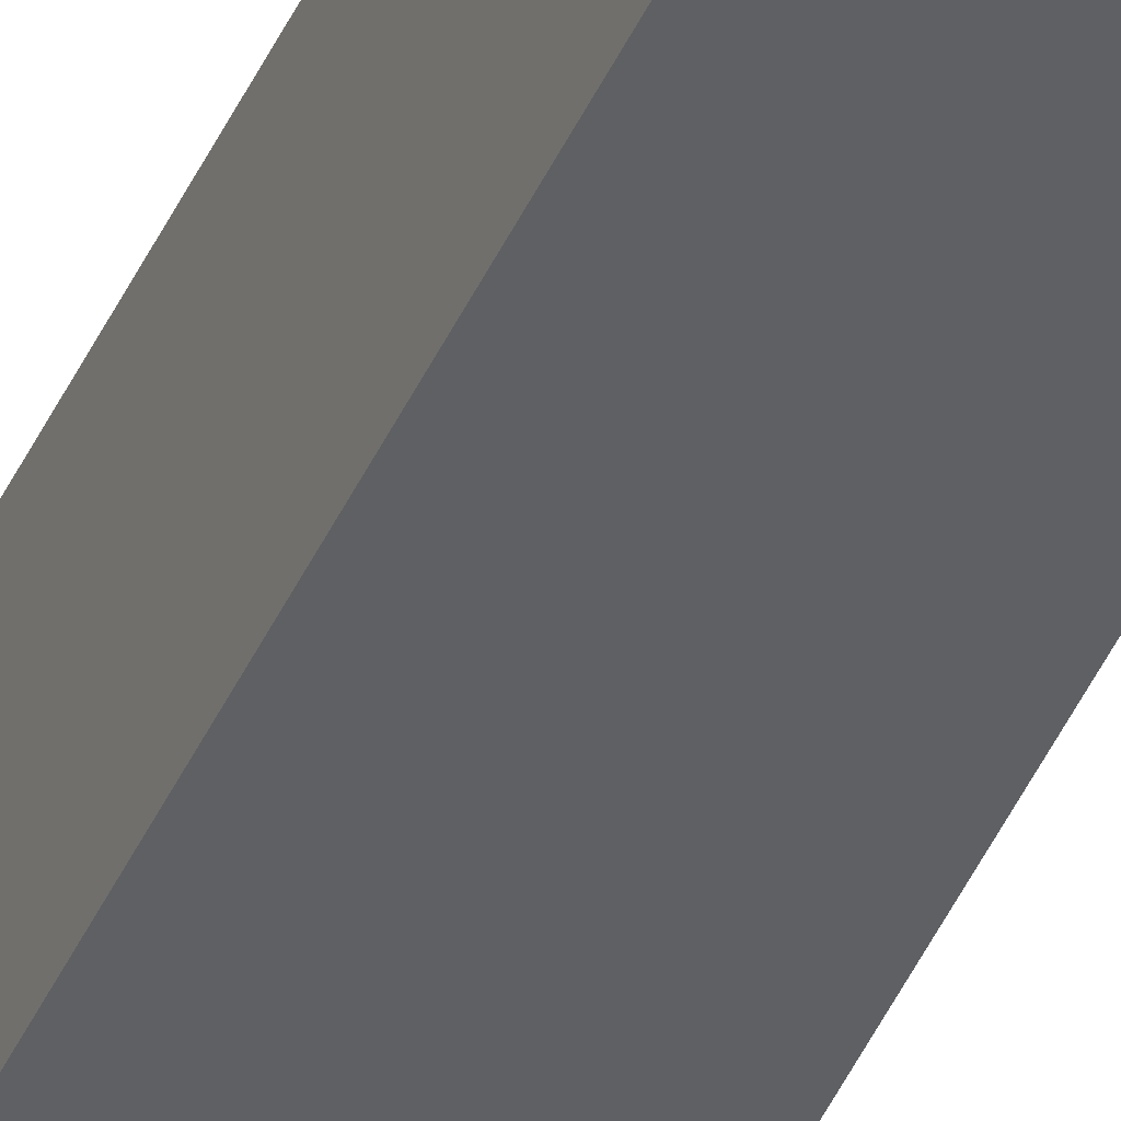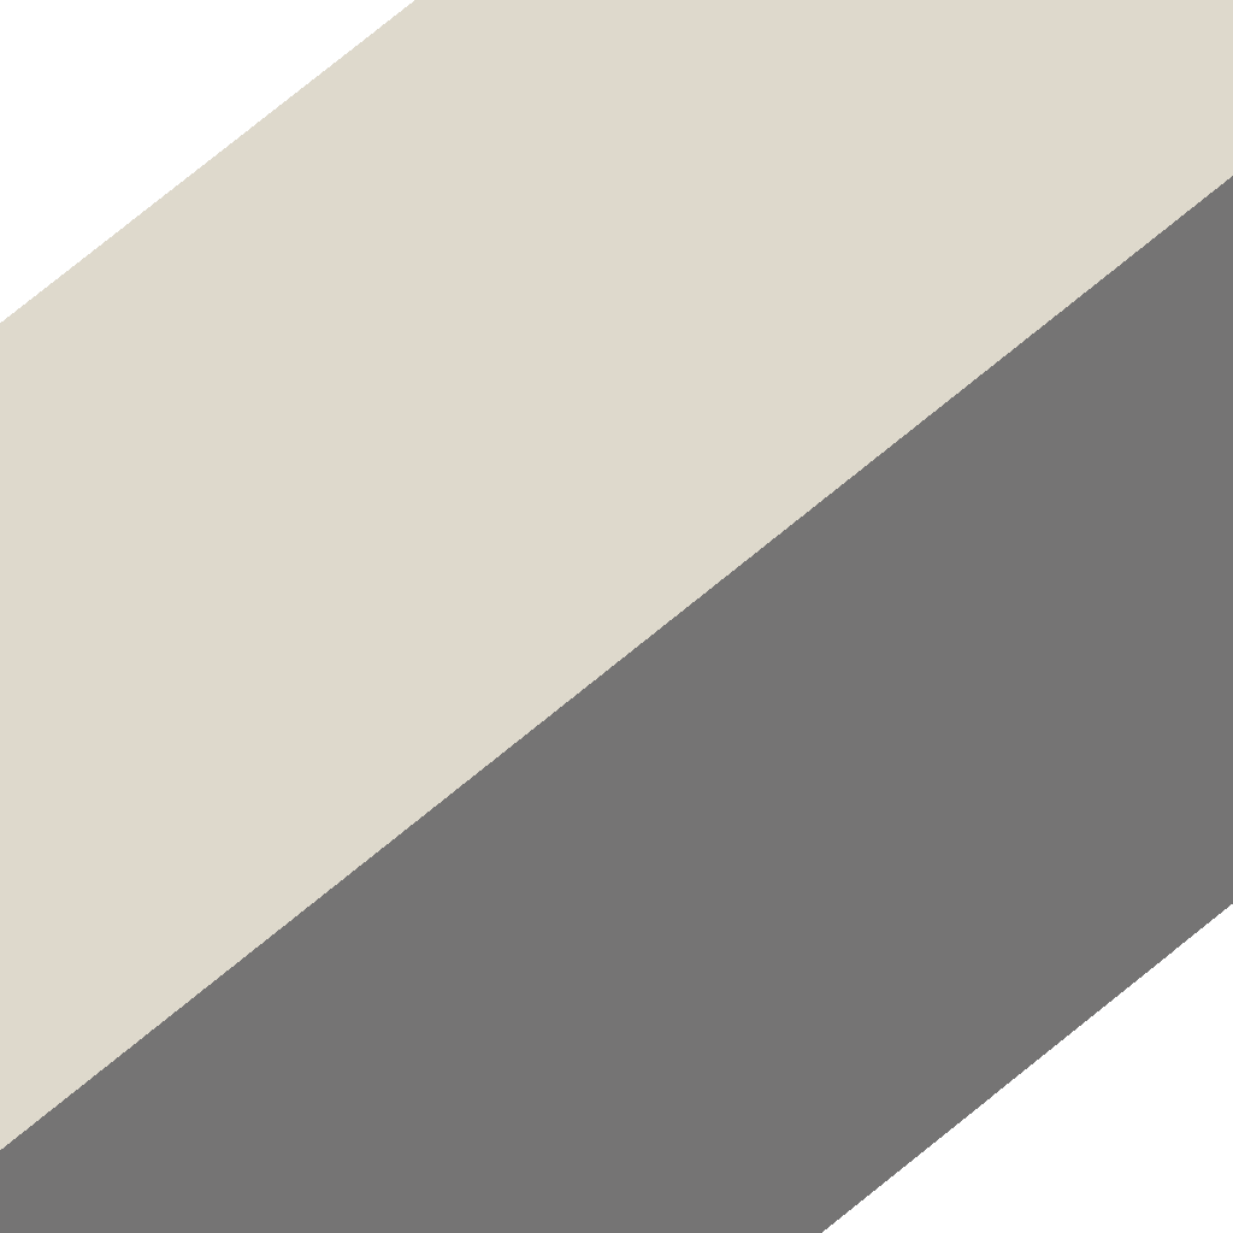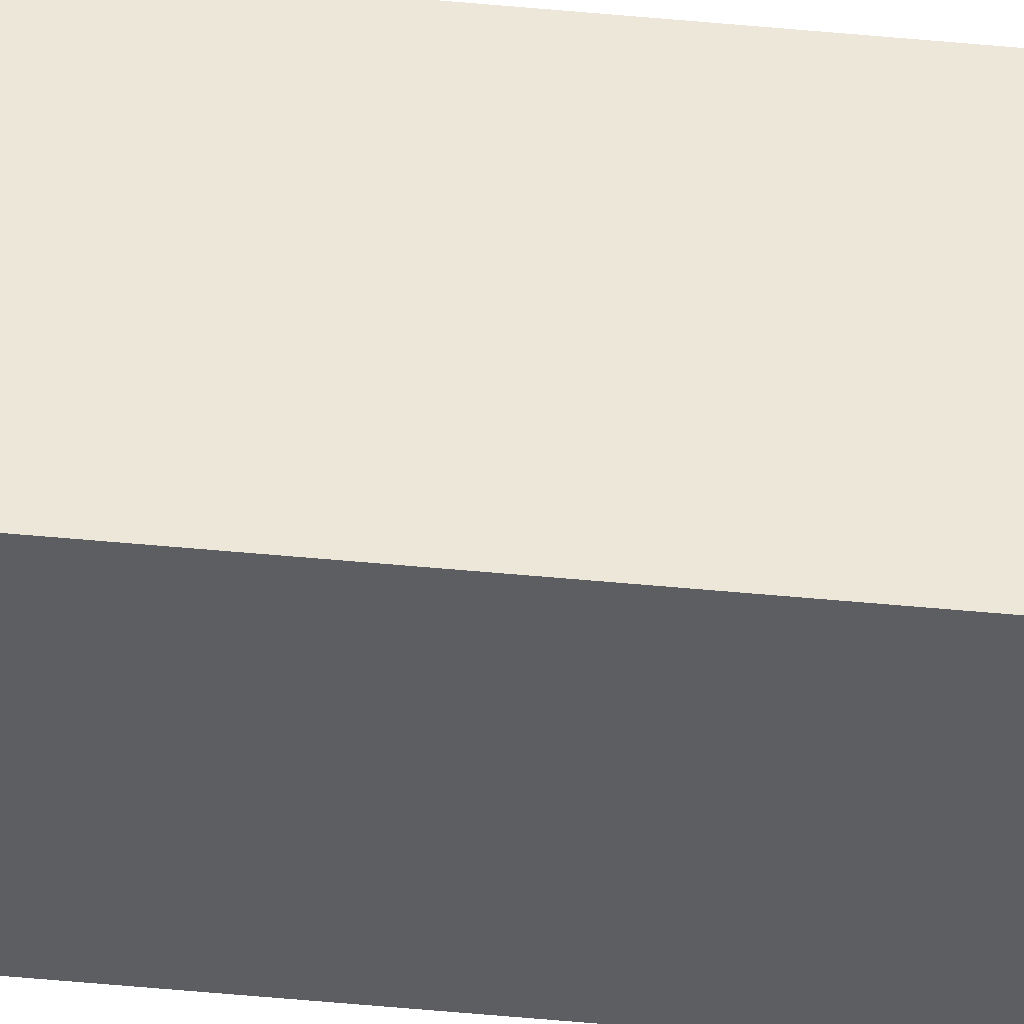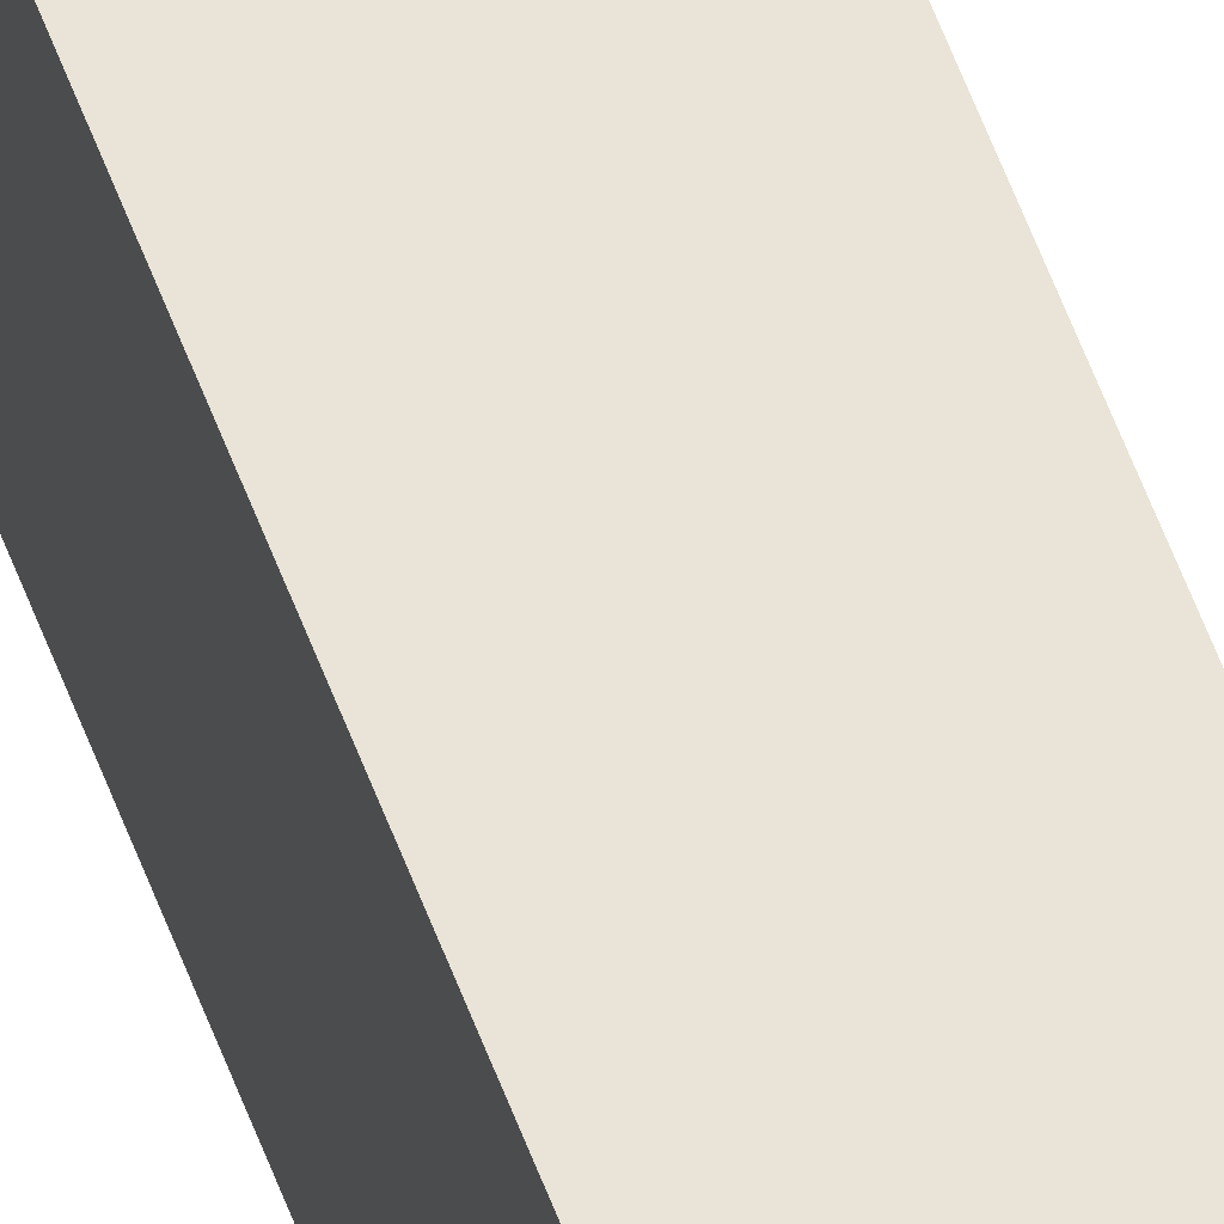
<metadata>
{"format":"obj","ext":"obj","renderer":"f3d","projection":"perspective","resolution":1024,"background":"white","views":[{"elev":-42.4,"azim":157.6,"up":"+Y"},{"elev":32.2,"azim":34.0,"up":"+Y"},{"elev":-37.8,"azim":-97.5,"up":"+Y"},{"elev":43.4,"azim":-16.6,"up":"+Y"}]}
</metadata>
<code>
g HarrisL_TheVault_Heist-43
v -0.5 0 26
v -0.5 0 -26
v -0.5 1 26
v -0.5 1 -26
v 0.5 0 26
v 0.5 0 -26
v 0.5 1 26
v 0.5 1 -26
v -0.5 0 26
v -0.5 1 26
v 0.5 0 26
v 0.5 1 26
v -0.5 0 -26
v -0.5 1 -26
v 0.5 0 -26
v 0.5 1 -26
v -0.5 0 26
v 0.5 0 26
v -0.5 0 -26
v 0.5 0 -26
v -0.5 1 26
v 0.5 1 26
v -0.5 1 -26
v 0.5 1 -26
f 3 2 1
f 4 2 3
f 5 6 7
f 7 6 8
f 11 10 9
f 12 10 11
f 13 14 15
f 15 14 16
f 19 18 17
f 20 18 19
f 21 22 23
f 23 22 24

</code>
